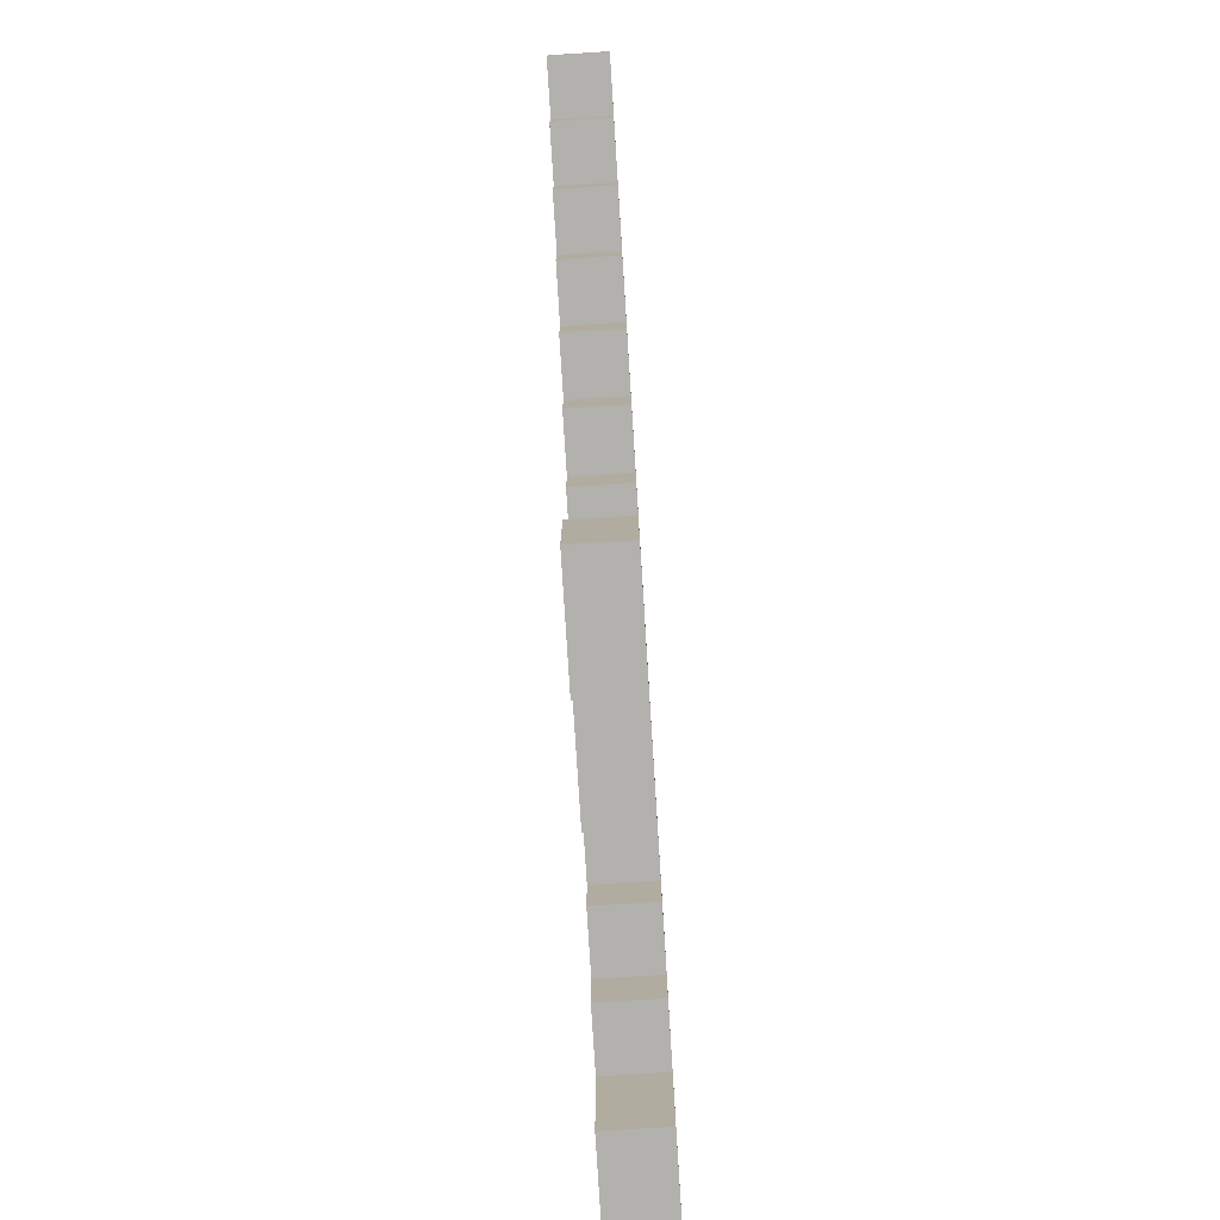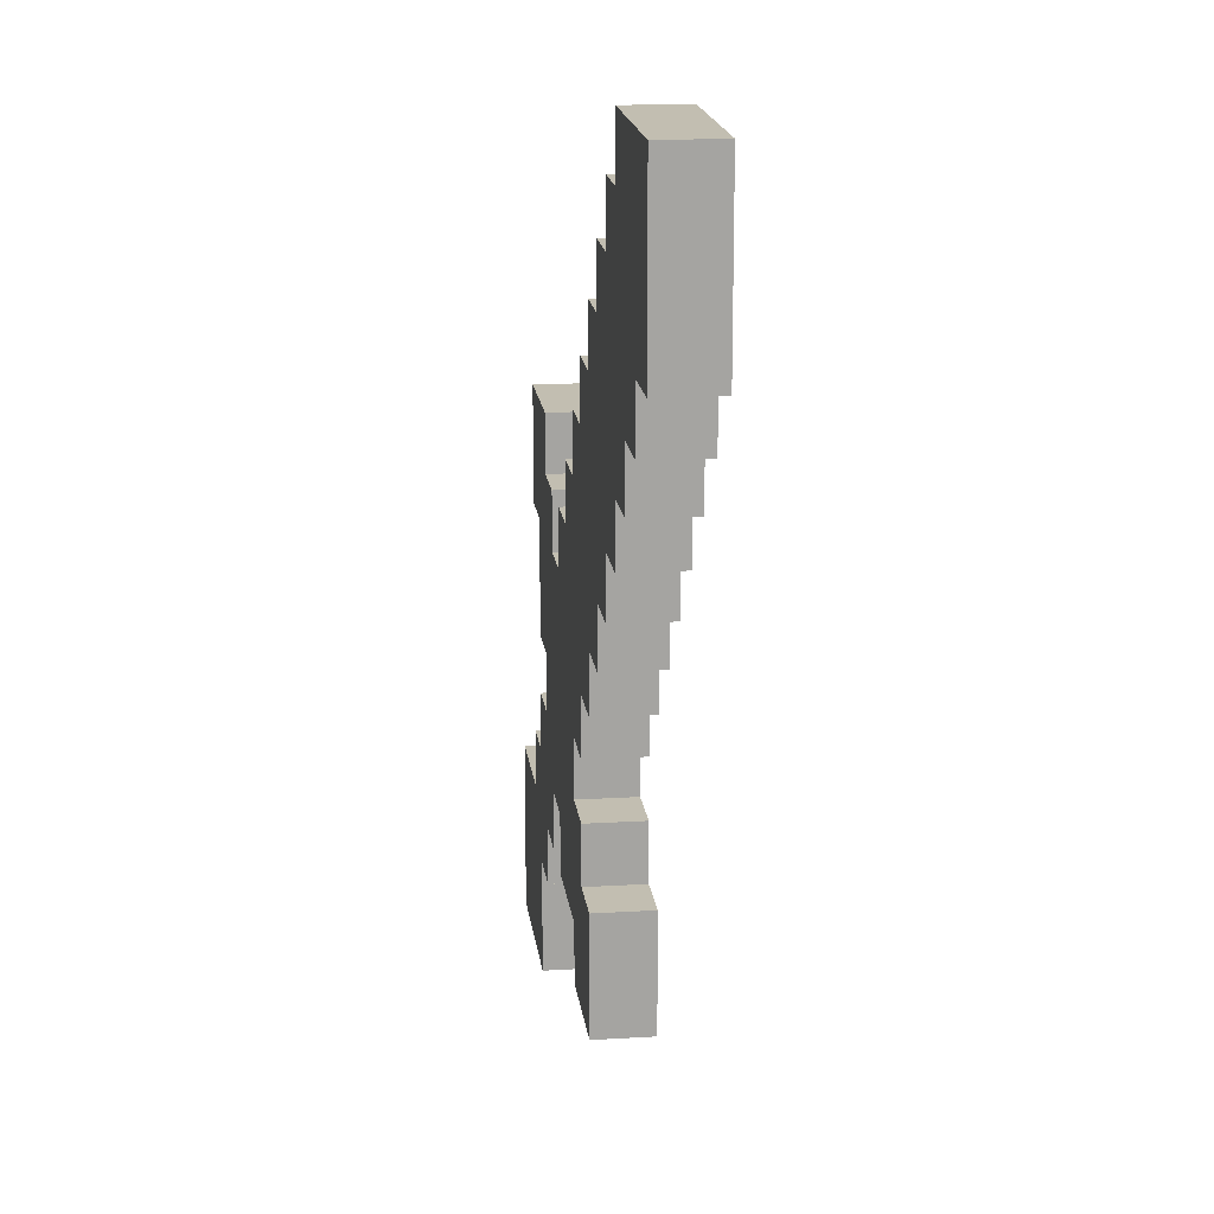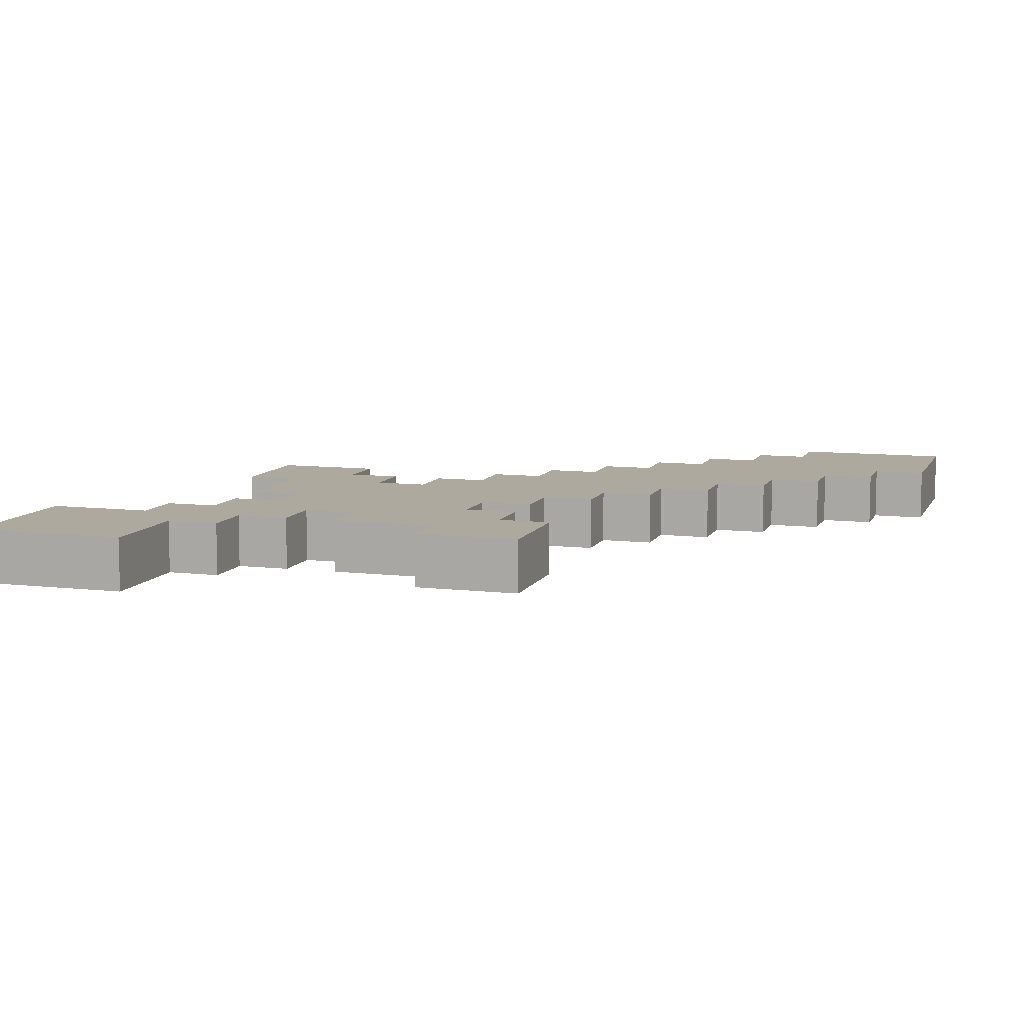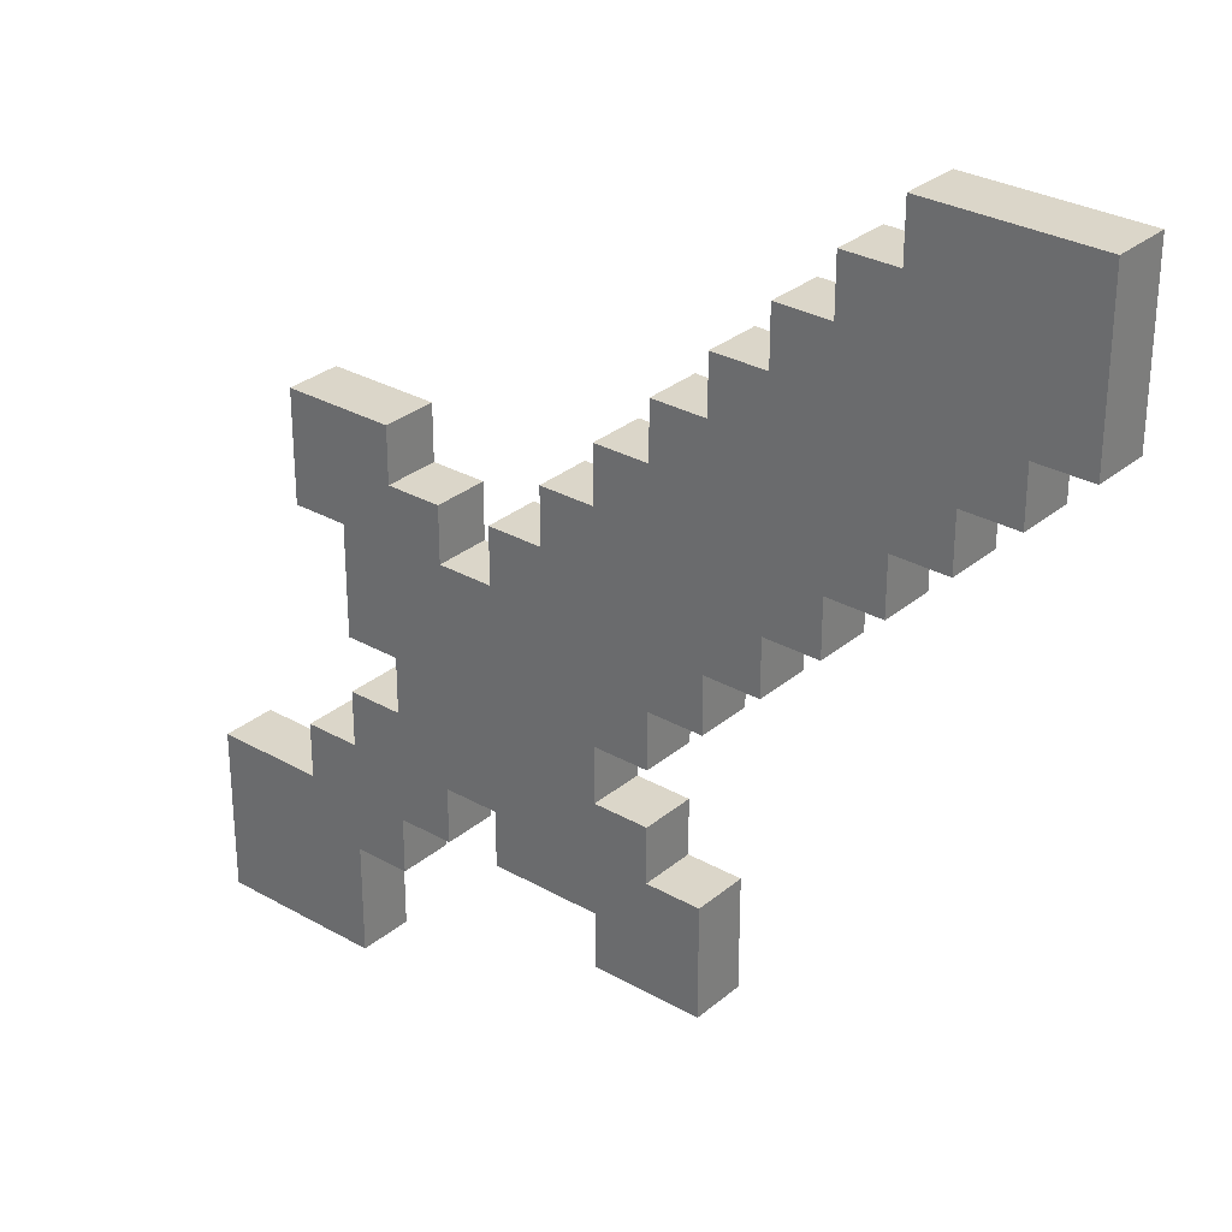
<metadata>
{"format":"obj","ext":"obj","renderer":"f3d","projection":"perspective","resolution":1024,"background":"white","views":[{"elev":-79.3,"azim":-86.4,"up":"+Y"},{"elev":17.1,"azim":-96.9,"up":"+Y"},{"elev":9.0,"azim":107.4,"up":"+Z"},{"elev":30.0,"azim":-140.3,"up":"+Y"}]}
</metadata>
<code>
o
v -0.8 1.4 0.1
v -0.8 1.4 0
v -0.8 1.7 0.1
v -0.8 1.7 0
v -0.7 1.3 0.1
v -0.7 1.3 0
v -0.7 1.4 0.1
v -0.7 1.4 0
v -0.6 1.2 0.1
v -0.6 1.2 0
v -0.6 1.3 0.1
v -0.6 1.3 0
v -0.5 1.1 0.1
v -0.5 1.1 0
v -0.5 1.2 0.1
v -0.5 1.2 0
v -0.4 1 0.1
v -0.4 1 0
v -0.4 1.1 0.1
v -0.4 1.1 0
v -0.3 0.9 0.1
v -0.3 0.9 0
v -0.3 1 0.1
v -0.3 1 0
v -0.2 0.3 0.1
v -0.2 0.3 0
v -0.2 0.5 0.1
v -0.2 0.5 0
v -0.2 0.8 0.1
v -0.2 0.8 0
v -0.2 0.9 0.1
v -0.2 0.9 0
v -0.1 0.5 0.1
v -0.1 0.5 0
v -0.1 0.6 0.1
v -0.1 0.6 0
v -0.1 0.7 0.1
v -0.1 0.7 0
v -0.1 0.8 0.1
v -0.1 0.8 0
v 0 0.6 0.1
v 0 0.6 0
v 0 0.7 0.1
v 0 0.7 0
v 0.3 0.4 0.1
v 0.3 0.4 0
v 0.3 0.5 0.1
v 0.3 0.5 0
v 0.3 0.9 0.1
v 0.3 0.9 0
v 0.3 1 0.1
v 0.3 1 0
v 0.4 0.3 0.1
v 0.4 0.3 0
v 0.4 0.4 0.1
v 0.4 0.4 0
v 0.4 1 0.1
v 0.4 1 0
v 0.4 1.1 0.1
v 0.4 1.1 0
v 0.5 0.1 0.1
v 0.5 0.1 0
v 0.5 0.3 0.1
v 0.5 0.3 0
v -0.5 1.6 0.1
v -0.5 1.6 0
v -0.5 1.7 0.1
v -0.5 1.7 0
v -0.4 1.5 0.1
v -0.4 1.5 0
v -0.4 1.6 0.1
v -0.4 1.6 0
v -0.3 1.4 0.1
v -0.3 1.4 0
v -0.3 1.5 0.1
v -0.3 1.5 0
v -0.2 1.3 0.1
v -0.2 1.3 0
v -0.2 1.4 0.1
v -0.2 1.4 0
v -0.1 1.2 0.1
v -0.1 1.2 0
v -0.1 1.3 0.1
v -0.1 1.3 0
v 0 0.3 0.1
v 0 0.3 0
v 0 0.4 0.1
v 0 0.4 0
v 0 1.1 0.1
v 0 1.1 0
v 0 1.2 0.1
v 0 1.2 0
v 0.1 1 0.1
v 0.1 1 0
v 0.1 1.1 0.1
v 0.1 1.1 0
v 0.2 0.4 0.1
v 0.2 0.4 0
v 0.2 0.5 0.1
v 0.2 0.5 0
v 0.2 0.9 0.1
v 0.2 0.9 0
v 0.2 1 0.1
v 0.2 1 0
v 0.4 0.6 0.1
v 0.4 0.6 0
v 0.4 0.7 0.1
v 0.4 0.7 0
v 0.5 0.5 0.1
v 0.5 0.5 0
v 0.5 0.6 0.1
v 0.5 0.6 0
v 0.5 0.7 0.1
v 0.5 0.7 0
v 0.5 0.9 0.1
v 0.5 0.9 0
v 0.6 0.4 0.1
v 0.6 0.4 0
v 0.6 0.5 0.1
v 0.6 0.5 0
v 0.6 0.9 0.1
v 0.6 0.9 0
v 0.6 1.1 0.1
v 0.6 1.1 0
v 0.8 0.1 0.1
v 0.8 0.1 0
v 0.8 0.4 0.1
v 0.8 0.4 0
v -0.8 1.4 0.1
v -0.8 1.7 0.1
v -0.7 1.3 0.1
v -0.7 1.4 0.1
v -0.7 1.5 0.1
v -0.7 1.6 0.1
v -0.6 1.2 0.1
v -0.6 1.3 0.1
v -0.6 1.4 0.1
v -0.6 1.5 0.1
v -0.6 1.6 0.1
v -0.5 1.1 0.1
v -0.5 1.2 0.1
v -0.5 1.3 0.1
v -0.5 1.4 0.1
v -0.5 1.5 0.1
v -0.5 1.6 0.1
v -0.5 1.7 0.1
v -0.4 1 0.1
v -0.4 1.1 0.1
v -0.4 1.2 0.1
v -0.4 1.3 0.1
v -0.4 1.4 0.1
v -0.4 1.5 0.1
v -0.4 1.6 0.1
v -0.3 0.9 0.1
v -0.3 1 0.1
v -0.3 1.1 0.1
v -0.3 1.2 0.1
v -0.3 1.3 0.1
v -0.3 1.4 0.1
v -0.3 1.5 0.1
v -0.2 0.3 0.1
v -0.2 0.5 0.1
v -0.2 0.8 0.1
v -0.2 0.9 0.1
v -0.2 1 0.1
v -0.2 1.1 0.1
v -0.2 1.2 0.1
v -0.2 1.3 0.1
v -0.2 1.4 0.1
v -0.1 0.4 0.1
v -0.1 0.5 0.1
v -0.1 0.6 0.1
v -0.1 0.7 0.1
v -0.1 0.8 0.1
v -0.1 0.9 0.1
v -0.1 1 0.1
v -0.1 1.1 0.1
v -0.1 1.2 0.1
v -0.1 1.3 0.1
v 0 0.3 0.1
v 0 0.4 0.1
v 0 0.5 0.1
v 0 0.6 0.1
v 0 0.7 0.1
v 0 0.8 0.1
v 0 0.9 0.1
v 0 1 0.1
v 0 1.1 0.1
v 0 1.2 0.1
v 0.1 0.7 0.1
v 0.1 0.8 0.1
v 0.1 0.9 0.1
v 0.1 1 0.1
v 0.1 1.1 0.1
v 0.2 0.4 0.1
v 0.2 0.5 0.1
v 0.2 0.6 0.1
v 0.2 0.7 0.1
v 0.2 0.8 0.1
v 0.2 0.9 0.1
v 0.2 1 0.1
v 0.3 0.4 0.1
v 0.3 0.5 0.1
v 0.3 0.6 0.1
v 0.3 0.7 0.1
v 0.3 0.9 0.1
v 0.3 1 0.1
v 0.4 0.3 0.1
v 0.4 0.4 0.1
v 0.4 0.5 0.1
v 0.4 0.6 0.1
v 0.4 0.7 0.1
v 0.4 0.9 0.1
v 0.4 1 0.1
v 0.4 1.1 0.1
v 0.5 0.1 0.1
v 0.5 0.3 0.1
v 0.5 0.4 0.1
v 0.5 0.5 0.1
v 0.5 0.6 0.1
v 0.5 0.7 0.1
v 0.5 0.9 0.1
v 0.5 1 0.1
v 0.6 0.2 0.1
v 0.6 0.3 0.1
v 0.6 0.4 0.1
v 0.6 0.5 0.1
v 0.6 0.9 0.1
v 0.6 1.1 0.1
v 0.7 0.2 0.1
v 0.7 0.3 0.1
v 0.8 0.1 0.1
v 0.8 0.4 0.1
v -0.8 1.4 0
v -0.8 1.7 0
v -0.7 1.3 0
v -0.7 1.4 0
v -0.7 1.5 0
v -0.7 1.6 0
v -0.6 1.2 0
v -0.6 1.3 0
v -0.6 1.4 0
v -0.6 1.5 0
v -0.6 1.6 0
v -0.5 1.1 0
v -0.5 1.2 0
v -0.5 1.3 0
v -0.5 1.4 0
v -0.5 1.5 0
v -0.5 1.6 0
v -0.5 1.7 0
v -0.4 1 0
v -0.4 1.1 0
v -0.4 1.2 0
v -0.4 1.3 0
v -0.4 1.4 0
v -0.4 1.5 0
v -0.4 1.6 0
v -0.3 0.9 0
v -0.3 1 0
v -0.3 1.1 0
v -0.3 1.2 0
v -0.3 1.3 0
v -0.3 1.4 0
v -0.3 1.5 0
v -0.2 0.3 0
v -0.2 0.5 0
v -0.2 0.8 0
v -0.2 0.9 0
v -0.2 1 0
v -0.2 1.1 0
v -0.2 1.2 0
v -0.2 1.3 0
v -0.2 1.4 0
v -0.1 0.4 0
v -0.1 0.5 0
v -0.1 0.6 0
v -0.1 0.7 0
v -0.1 0.8 0
v -0.1 0.9 0
v -0.1 1 0
v -0.1 1.1 0
v -0.1 1.2 0
v -0.1 1.3 0
v 0 0.3 0
v 0 0.4 0
v 0 0.5 0
v 0 0.6 0
v 0 0.7 0
v 0 0.8 0
v 0 0.9 0
v 0 1 0
v 0 1.1 0
v 0 1.2 0
v 0.1 0.7 0
v 0.1 0.8 0
v 0.1 0.9 0
v 0.1 1 0
v 0.1 1.1 0
v 0.2 0.4 0
v 0.2 0.5 0
v 0.2 0.6 0
v 0.2 0.7 0
v 0.2 0.8 0
v 0.2 0.9 0
v 0.2 1 0
v 0.3 0.4 0
v 0.3 0.5 0
v 0.3 0.6 0
v 0.3 0.7 0
v 0.3 0.9 0
v 0.3 1 0
v 0.4 0.3 0
v 0.4 0.4 0
v 0.4 0.5 0
v 0.4 0.6 0
v 0.4 0.7 0
v 0.4 0.9 0
v 0.4 1 0
v 0.4 1.1 0
v 0.5 0.1 0
v 0.5 0.3 0
v 0.5 0.4 0
v 0.5 0.5 0
v 0.5 0.6 0
v 0.5 0.7 0
v 0.5 0.9 0
v 0.5 1 0
v 0.6 0.2 0
v 0.6 0.3 0
v 0.6 0.4 0
v 0.6 0.5 0
v 0.6 0.9 0
v 0.6 1.1 0
v 0.7 0.2 0
v 0.7 0.3 0
v 0.8 0.1 0
v 0.8 0.4 0
v 0.5 0.1 0.1
v 0.8 0.1 0.1
v 0.5 0.1 0
v 0.8 0.1 0
v -0.2 0.3 0.1
v 0 0.3 0.1
v 0.4 0.3 0.1
v 0.5 0.3 0.1
v -0.2 0.3 0
v 0 0.3 0
v 0.4 0.3 0
v 0.5 0.3 0
v 0 0.4 0.1
v 0.2 0.4 0.1
v 0.3 0.4 0.1
v 0.4 0.4 0.1
v 0 0.4 0
v 0.2 0.4 0
v 0.3 0.4 0
v 0.4 0.4 0
v 0.2 0.5 0.1
v 0.3 0.5 0.1
v 0.2 0.5 0
v 0.3 0.5 0
v -0.1 0.7 0.1
v 0 0.7 0.1
v 0.4 0.7 0.1
v 0.5 0.7 0.1
v -0.1 0.7 0
v 0 0.7 0
v 0.4 0.7 0
v 0.5 0.7 0
v -0.2 0.8 0.1
v -0.1 0.8 0.1
v -0.2 0.8 0
v -0.1 0.8 0
v -0.3 0.9 0.1
v -0.2 0.9 0.1
v 0.5 0.9 0.1
v 0.6 0.9 0.1
v -0.3 0.9 0
v -0.2 0.9 0
v 0.5 0.9 0
v 0.6 0.9 0
v -0.4 1 0.1
v -0.3 1 0.1
v -0.4 1 0
v -0.3 1 0
v -0.5 1.1 0.1
v -0.4 1.1 0.1
v -0.5 1.1 0
v -0.4 1.1 0
v -0.6 1.2 0.1
v -0.5 1.2 0.1
v -0.6 1.2 0
v -0.5 1.2 0
v -0.7 1.3 0.1
v -0.6 1.3 0.1
v -0.7 1.3 0
v -0.6 1.3 0
v -0.8 1.4 0.1
v -0.7 1.4 0.1
v -0.8 1.4 0
v -0.7 1.4 0
v 0.6 0.4 0.1
v 0.8 0.4 0.1
v 0.6 0.4 0
v 0.8 0.4 0
v -0.2 0.5 0.1
v -0.1 0.5 0.1
v 0.5 0.5 0.1
v 0.6 0.5 0.1
v -0.2 0.5 0
v -0.1 0.5 0
v 0.5 0.5 0
v 0.6 0.5 0
v -0.1 0.6 0.1
v 0 0.6 0.1
v 0.4 0.6 0.1
v 0.5 0.6 0.1
v -0.1 0.6 0
v 0 0.6 0
v 0.4 0.6 0
v 0.5 0.6 0
v 0.2 0.9 0.1
v 0.3 0.9 0.1
v 0.2 0.9 0
v 0.3 0.9 0
v 0.1 1 0.1
v 0.2 1 0.1
v 0.3 1 0.1
v 0.4 1 0.1
v 0.1 1 0
v 0.2 1 0
v 0.3 1 0
v 0.4 1 0
v 0 1.1 0.1
v 0.1 1.1 0.1
v 0.4 1.1 0.1
v 0.6 1.1 0.1
v 0 1.1 0
v 0.1 1.1 0
v 0.4 1.1 0
v 0.6 1.1 0
v -0.1 1.2 0.1
v 0 1.2 0.1
v -0.1 1.2 0
v 0 1.2 0
v -0.2 1.3 0.1
v -0.1 1.3 0.1
v -0.2 1.3 0
v -0.1 1.3 0
v -0.3 1.4 0.1
v -0.2 1.4 0.1
v -0.3 1.4 0
v -0.2 1.4 0
v -0.4 1.5 0.1
v -0.3 1.5 0.1
v -0.4 1.5 0
v -0.3 1.5 0
v -0.5 1.6 0.1
v -0.4 1.6 0.1
v -0.5 1.6 0
v -0.4 1.6 0
v -0.8 1.7 0.1
v -0.5 1.7 0.1
v -0.8 1.7 0
v -0.5 1.7 0
f 3 2 1
f 4 2 3
f 7 6 5
f 8 6 7
f 11 10 9
f 12 10 11
f 15 14 13
f 16 14 15
f 19 18 17
f 20 18 19
f 23 22 21
f 24 22 23
f 27 26 25
f 28 26 27
f 31 30 29
f 32 30 31
f 35 34 33
f 36 34 35
f 39 38 37
f 40 38 39
f 43 42 41
f 44 42 43
f 47 46 45
f 48 46 47
f 51 50 49
f 52 50 51
f 55 54 53
f 56 54 55
f 59 58 57
f 60 58 59
f 63 62 61
f 64 62 63
f 65 66 67
f 67 66 68
f 69 70 71
f 71 70 72
f 73 74 75
f 75 74 76
f 77 78 79
f 79 78 80
f 81 82 83
f 83 82 84
f 85 86 87
f 87 86 88
f 89 90 91
f 91 90 92
f 93 94 95
f 95 94 96
f 97 98 99
f 99 98 100
f 101 102 103
f 103 102 104
f 105 106 107
f 107 106 108
f 109 110 111
f 111 110 112
f 113 114 115
f 115 114 116
f 117 118 119
f 119 118 120
f 121 122 123
f 123 122 124
f 125 126 127
f 127 126 128
f 132 130 129
f 133 130 132
f 134 130 133
f 136 132 131
f 137 133 132
f 137 132 136
f 138 134 133
f 138 133 137
f 139 130 134
f 139 134 138
f 141 136 135
f 142 137 136
f 142 136 141
f 143 138 137
f 143 137 142
f 144 139 138
f 144 138 143
f 145 130 139
f 145 139 144
f 146 130 145
f 148 141 140
f 149 142 141
f 149 141 148
f 150 143 142
f 150 142 149
f 151 144 143
f 151 143 150
f 152 145 144
f 152 144 151
f 153 145 152
f 155 148 147
f 156 149 148
f 156 148 155
f 157 150 149
f 157 149 156
f 158 151 150
f 158 150 157
f 159 152 151
f 159 151 158
f 160 152 159
f 164 155 154
f 165 156 155
f 165 155 164
f 166 157 156
f 166 156 165
f 167 158 157
f 167 157 166
f 168 159 158
f 168 158 167
f 169 159 168
f 170 162 161
f 171 162 170
f 174 164 163
f 175 165 164
f 175 164 174
f 176 166 165
f 176 165 175
f 177 167 166
f 177 166 176
f 178 168 167
f 178 167 177
f 179 168 178
f 180 170 161
f 181 171 170
f 181 170 180
f 182 172 171
f 182 171 181
f 183 172 182
f 184 174 173
f 185 175 174
f 185 174 184
f 186 176 175
f 186 175 185
f 187 177 176
f 187 176 186
f 188 178 177
f 188 177 187
f 189 178 188
f 190 184 183
f 190 185 184
f 191 186 185
f 191 185 190
f 192 187 186
f 192 186 191
f 193 188 187
f 193 187 192
f 194 188 193
f 195 182 181
f 196 183 182
f 196 182 195
f 197 190 183
f 197 183 196
f 198 191 190
f 198 190 197
f 199 192 191
f 199 191 198
f 200 193 192
f 200 192 199
f 201 193 200
f 203 197 196
f 204 198 197
f 204 197 203
f 205 200 199
f 205 198 204
f 205 199 198
f 206 200 205
f 209 203 202
f 210 204 203
f 210 203 209
f 211 205 204
f 211 204 210
f 212 206 205
f 212 205 211
f 213 207 206
f 213 206 212
f 214 207 213
f 217 209 208
f 218 210 209
f 218 209 217
f 219 211 210
f 219 210 218
f 220 211 219
f 221 213 212
f 222 214 213
f 222 213 221
f 223 215 214
f 223 214 222
f 224 217 216
f 225 218 217
f 225 217 224
f 226 219 218
f 226 218 225
f 227 219 226
f 228 223 222
f 229 215 223
f 229 223 228
f 230 225 224
f 230 224 216
f 231 226 225
f 231 225 230
f 232 230 216
f 232 231 230
f 233 226 231
f 233 231 232
f 234 235 237
f 237 235 238
f 238 235 239
f 236 237 241
f 237 238 242
f 241 237 242
f 238 239 243
f 242 238 243
f 239 235 244
f 243 239 244
f 240 241 246
f 241 242 247
f 246 241 247
f 242 243 248
f 247 242 248
f 243 244 249
f 248 243 249
f 244 235 250
f 249 244 250
f 250 235 251
f 245 246 253
f 246 247 254
f 253 246 254
f 247 248 255
f 254 247 255
f 248 249 256
f 255 248 256
f 249 250 257
f 256 249 257
f 257 250 258
f 252 253 260
f 253 254 261
f 260 253 261
f 254 255 262
f 261 254 262
f 255 256 263
f 262 255 263
f 256 257 264
f 263 256 264
f 264 257 265
f 259 260 269
f 260 261 270
f 269 260 270
f 261 262 271
f 270 261 271
f 262 263 272
f 271 262 272
f 263 264 273
f 272 263 273
f 273 264 274
f 266 267 275
f 275 267 276
f 268 269 279
f 269 270 280
f 279 269 280
f 270 271 281
f 280 270 281
f 271 272 282
f 281 271 282
f 272 273 283
f 282 272 283
f 283 273 284
f 266 275 285
f 275 276 286
f 285 275 286
f 276 277 287
f 286 276 287
f 287 277 288
f 278 279 289
f 279 280 290
f 289 279 290
f 280 281 291
f 290 280 291
f 281 282 292
f 291 281 292
f 282 283 293
f 292 282 293
f 293 283 294
f 288 289 295
f 289 290 295
f 290 291 296
f 295 290 296
f 291 292 297
f 296 291 297
f 292 293 298
f 297 292 298
f 298 293 299
f 286 287 300
f 287 288 301
f 300 287 301
f 288 295 302
f 301 288 302
f 295 296 303
f 302 295 303
f 296 297 304
f 303 296 304
f 297 298 305
f 304 297 305
f 305 298 306
f 301 302 308
f 302 303 309
f 308 302 309
f 304 305 310
f 309 303 310
f 303 304 310
f 310 305 311
f 307 308 314
f 308 309 315
f 314 308 315
f 309 310 316
f 315 309 316
f 310 311 317
f 316 310 317
f 311 312 318
f 317 311 318
f 318 312 319
f 313 314 322
f 314 315 323
f 322 314 323
f 315 316 324
f 323 315 324
f 324 316 325
f 317 318 326
f 318 319 327
f 326 318 327
f 319 320 328
f 327 319 328
f 321 322 329
f 322 323 330
f 329 322 330
f 323 324 331
f 330 323 331
f 331 324 332
f 327 328 333
f 328 320 334
f 333 328 334
f 329 330 335
f 321 329 335
f 330 331 336
f 335 330 336
f 321 335 337
f 335 336 337
f 336 331 338
f 337 336 338
f 341 340 339
f 342 340 341
f 347 344 343
f 348 344 347
f 349 346 345
f 350 346 349
f 355 352 351
f 356 352 355
f 357 354 353
f 358 354 357
f 361 360 359
f 362 360 361
f 367 364 363
f 368 364 367
f 369 366 365
f 370 366 369
f 373 372 371
f 374 372 373
f 379 376 375
f 380 376 379
f 381 378 377
f 382 378 381
f 385 384 383
f 386 384 385
f 389 388 387
f 390 388 389
f 393 392 391
f 394 392 393
f 397 396 395
f 398 396 397
f 401 400 399
f 402 400 401
f 403 404 405
f 405 404 406
f 407 408 411
f 411 408 412
f 409 410 413
f 413 410 414
f 415 416 419
f 419 416 420
f 417 418 421
f 421 418 422
f 423 424 425
f 425 424 426
f 427 428 431
f 431 428 432
f 429 430 433
f 433 430 434
f 435 436 439
f 439 436 440
f 437 438 441
f 441 438 442
f 443 444 445
f 445 444 446
f 447 448 449
f 449 448 450
f 451 452 453
f 453 452 454
f 455 456 457
f 457 456 458
f 459 460 461
f 461 460 462
f 463 464 465
f 465 464 466

</code>
